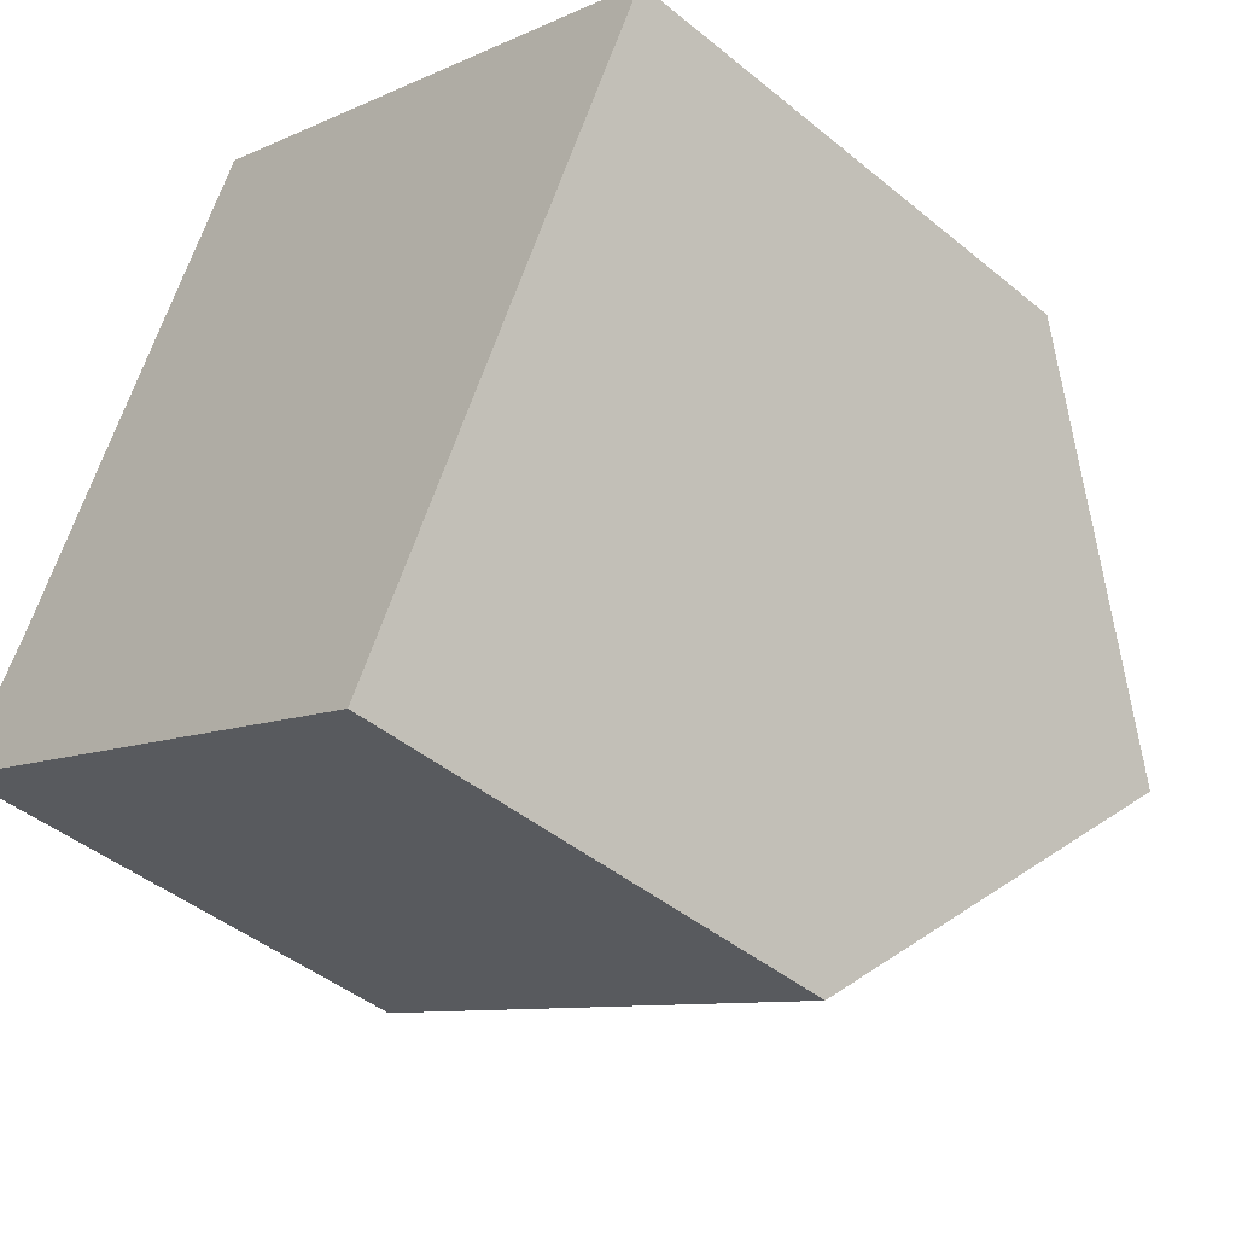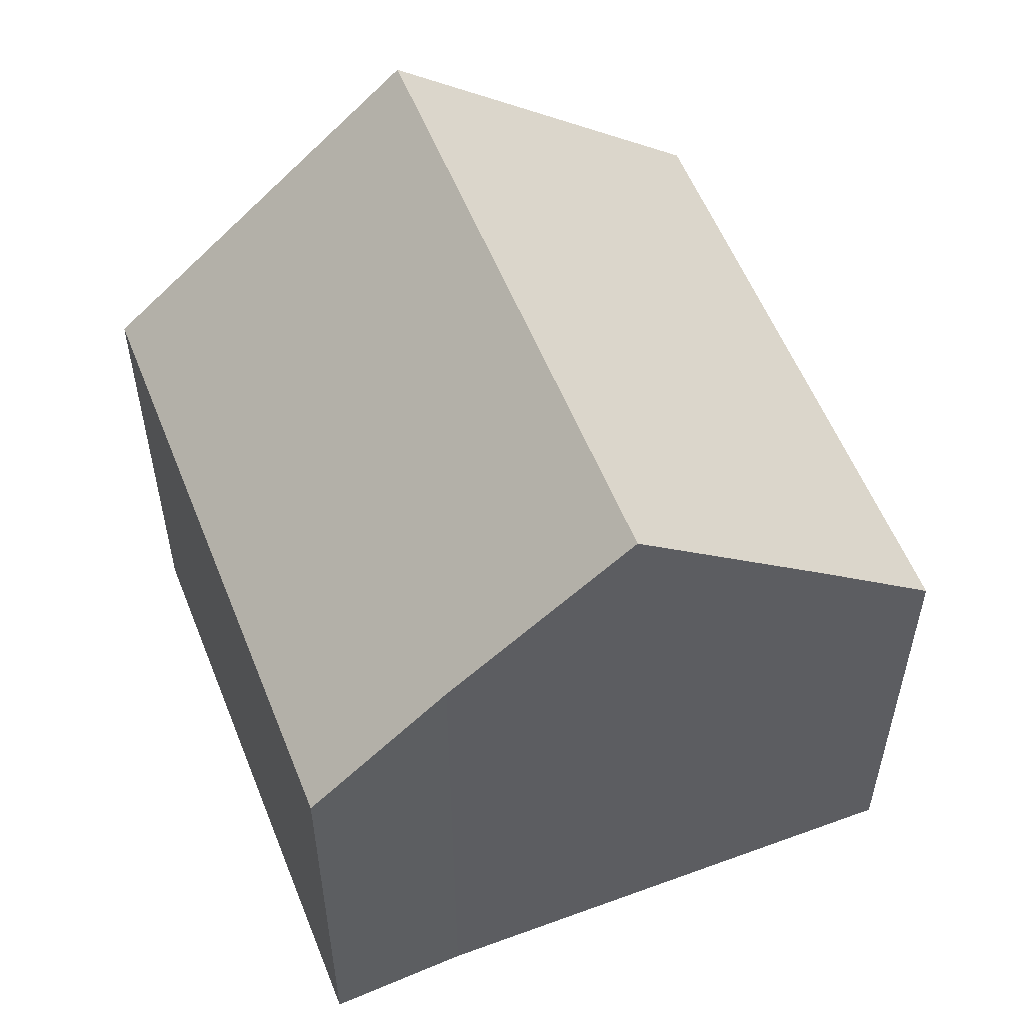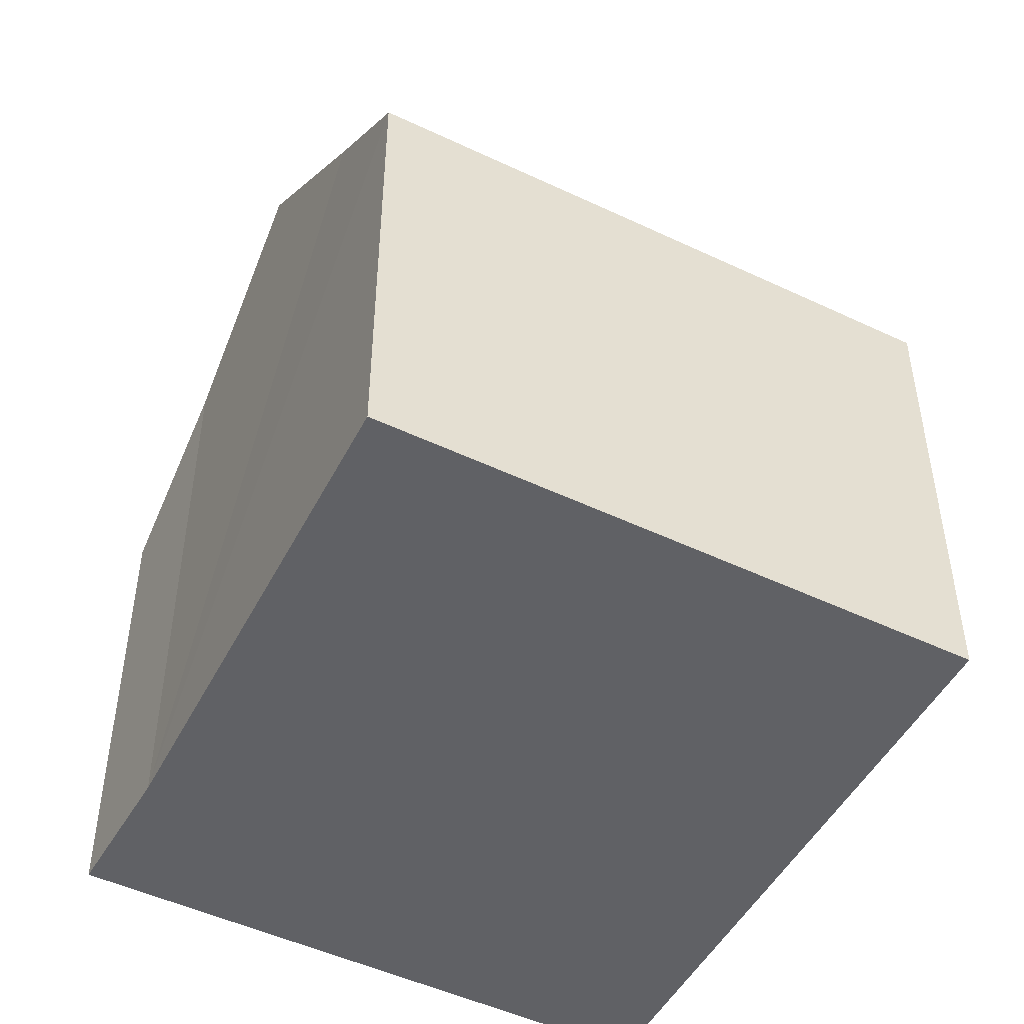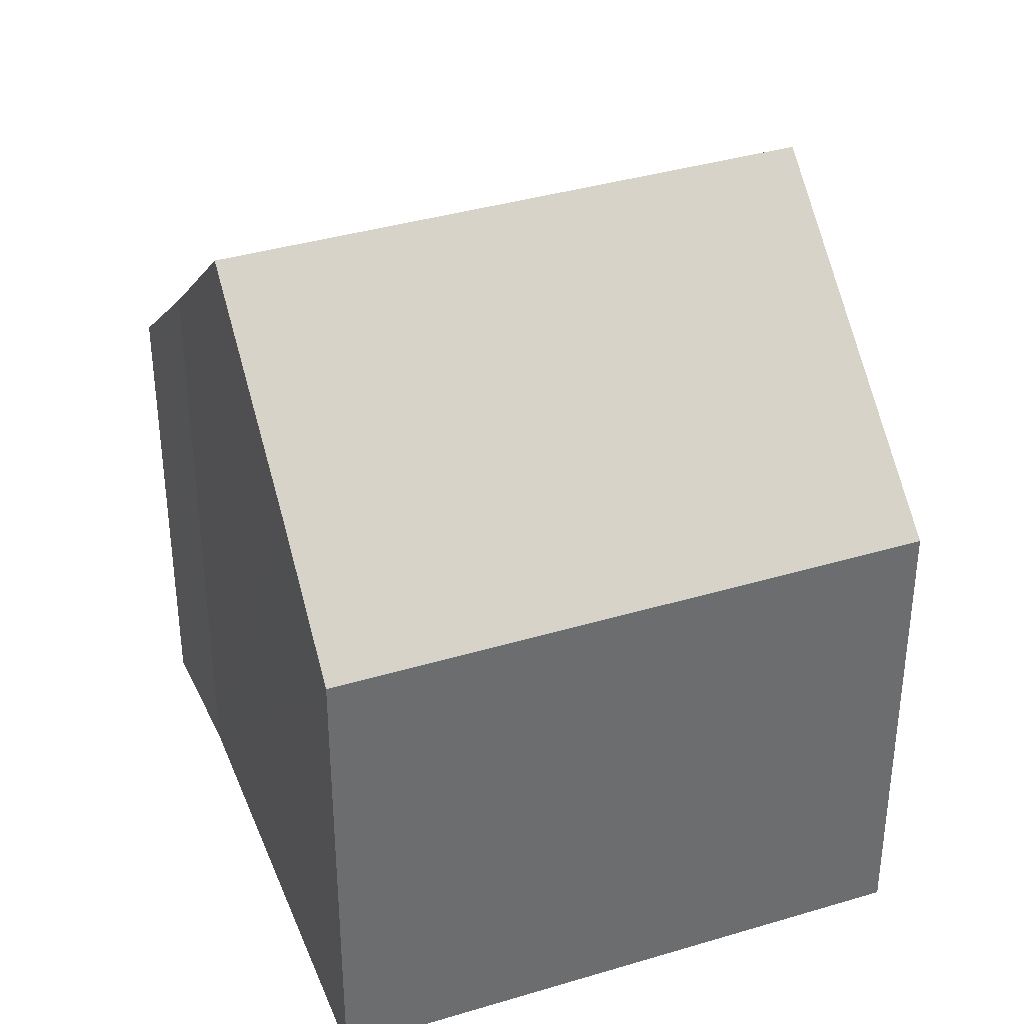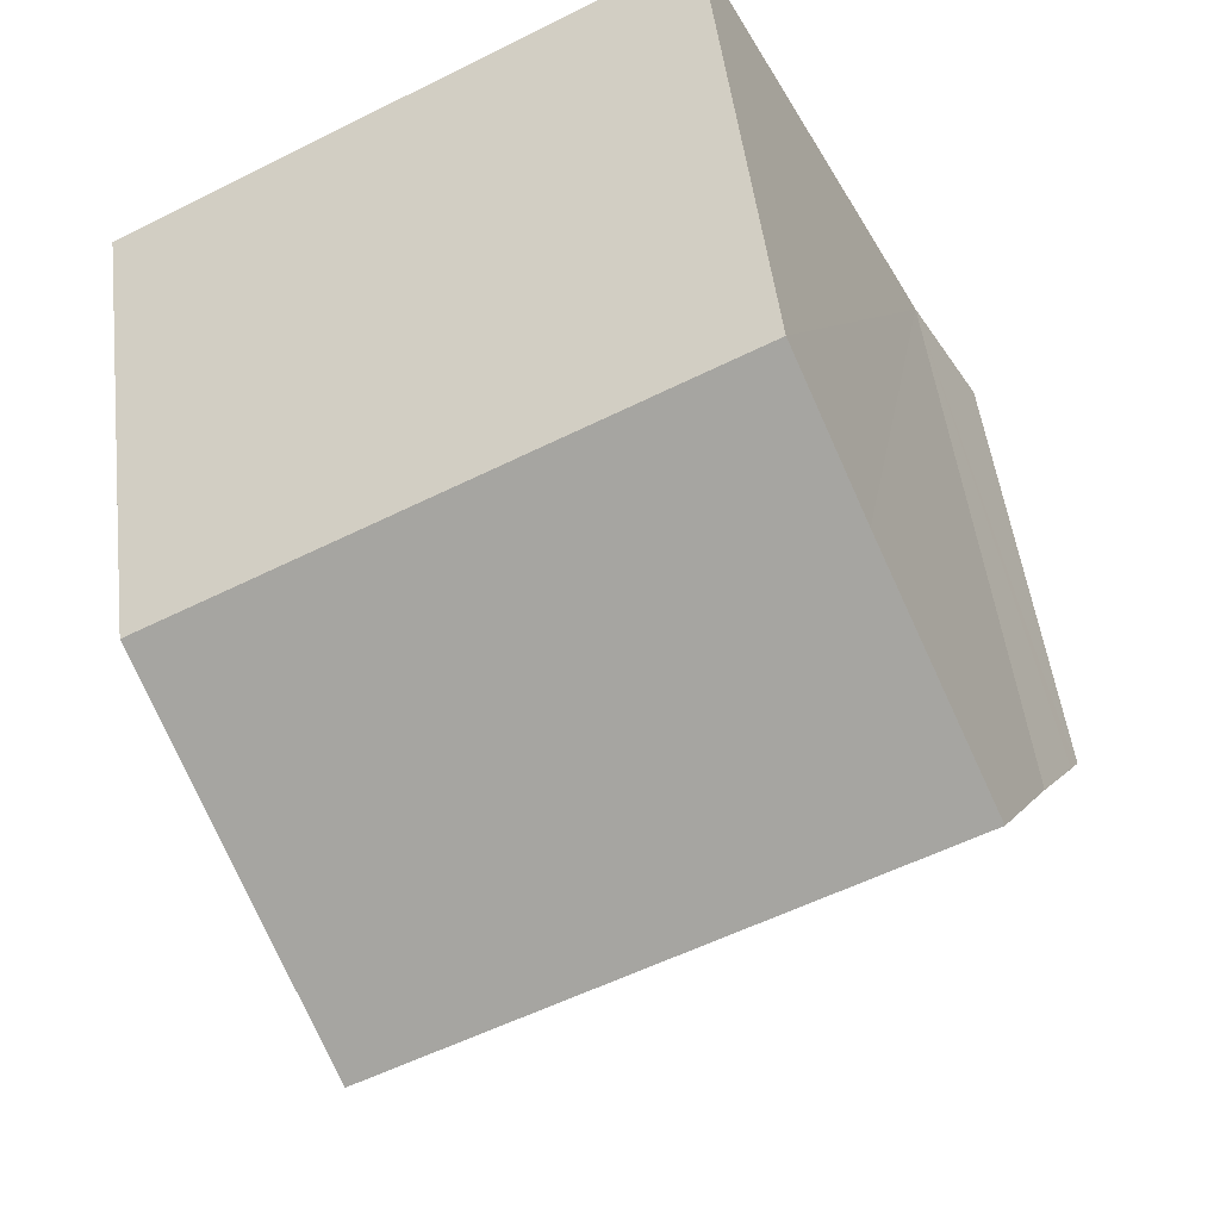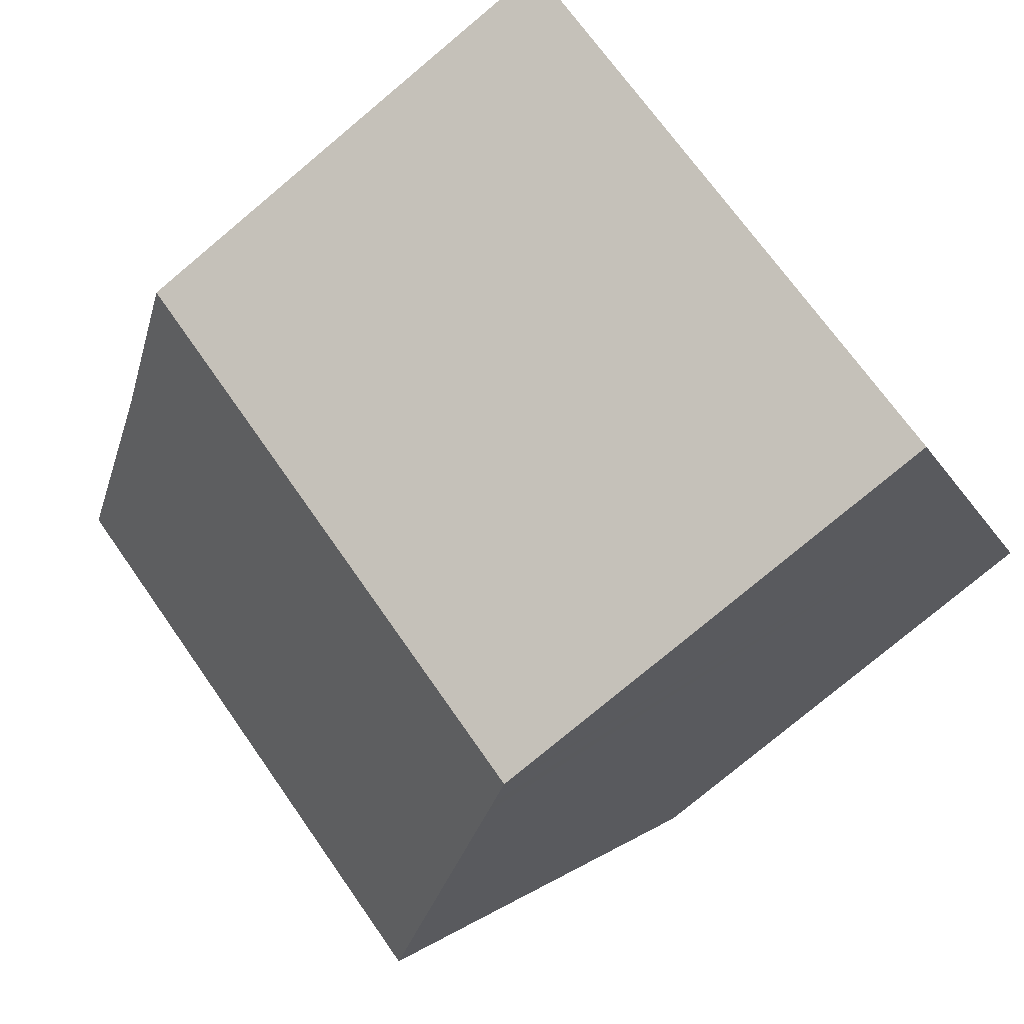
<metadata>
{"format":"obj","ext":"obj","renderer":"f3d","projection":"perspective","resolution":1024,"background":"white","views":[{"elev":-44.0,"azim":46.1,"up":"+Z"},{"elev":57.1,"azim":-84.4,"up":"+Y"},{"elev":-49.8,"azim":-0.1,"up":"+Y"},{"elev":37.3,"azim":6.4,"up":"+Y"},{"elev":48.8,"azim":173.2,"up":"+Z"},{"elev":-77.8,"azim":-50.1,"up":"+Z"}]}
</metadata>
<code>
v  4.618 7.546 8.886
v  3.731 9.164 7.176
v  4.576 7.546 8.908
v  12.95 7.546 4.543
v  2.356 11.73 4.448
v  10.64 11.73 0.132
v  0 7.503 4.594e-16
v  8.378 7.644 -4.176
v  8.331 7.559 -4.266
v  8.533 7.924 -3.881
v  8.61 8.063 -3.734
v  8.646 8.128 -3.665
v  0.072 7.625 0.127
v  0.657 8.625 1.164
v  1.079 9.346 1.913
v  0.227 7.891 0.403
v  0.288 7.995 0.511
v  1.079 -1.171e-16 1.913
v  0.657 -7.127e-17 1.164
v  0.072 -7.777e-18 0.127
v  0 0 0
v  0.227 -2.468e-17 0.403
v  0.288 -3.129e-17 0.511
v  4.576 -5.455e-16 8.908
v  2.356 -2.724e-16 4.448
v  3.731 -4.394e-16 7.176
v  12.95 -2.782e-16 4.543
v  4.618 -5.441e-16 8.886
v  10.64 -8.083e-18 0.132
v  8.331 2.612e-16 -4.266
v  8.378 2.557e-16 -4.176
v  8.646 2.244e-16 -3.665
v  8.61 2.286e-16 -3.734
v  8.533 2.376e-16 -3.881
g defaultobject
f 1 2 3
f 2 1 4
f 2 4 5
f 5 4 6
f 7 8 9
f 8 7 10
f 10 7 11
f 11 7 12
f 12 7 6
f 6 7 13
f 6 13 14
f 6 14 15
f 6 15 5
f 14 13 16
f 14 16 17
f 14 18 15
f 18 14 17
f 18 17 16
f 18 16 13
f 18 13 7
f 18 7 19
f 19 7 20
f 20 7 21
f 19 20 22
f 19 22 23
f 15 2 5
f 2 15 18
f 2 18 3
f 3 18 24
f 24 18 25
f 24 25 26
f 24 1 3
f 1 24 4
f 4 24 27
f 27 24 28
f 27 6 4
f 6 27 12
f 12 27 29
f 12 29 11
f 11 29 10
f 10 29 8
f 8 29 9
f 9 29 30
f 30 29 31
f 31 29 32
f 31 32 33
f 31 33 34
f 30 7 9
f 7 30 21
f 26 28 24
f 28 26 27
f 27 26 29
f 29 26 25
f 29 25 18
f 29 18 32
f 32 18 19
f 32 19 23
f 32 23 33
f 33 23 34
f 34 23 22
f 34 22 31
f 31 22 20
f 31 20 30
f 30 20 21

</code>
